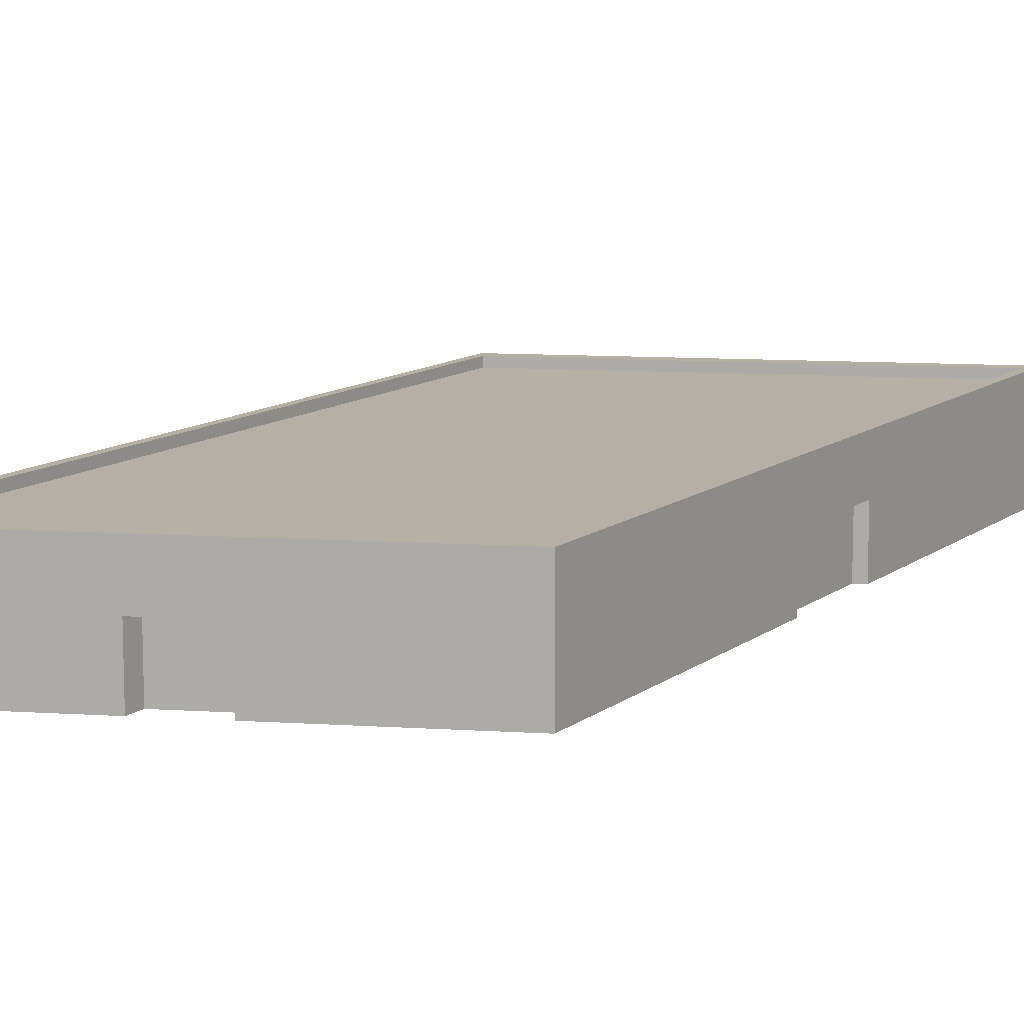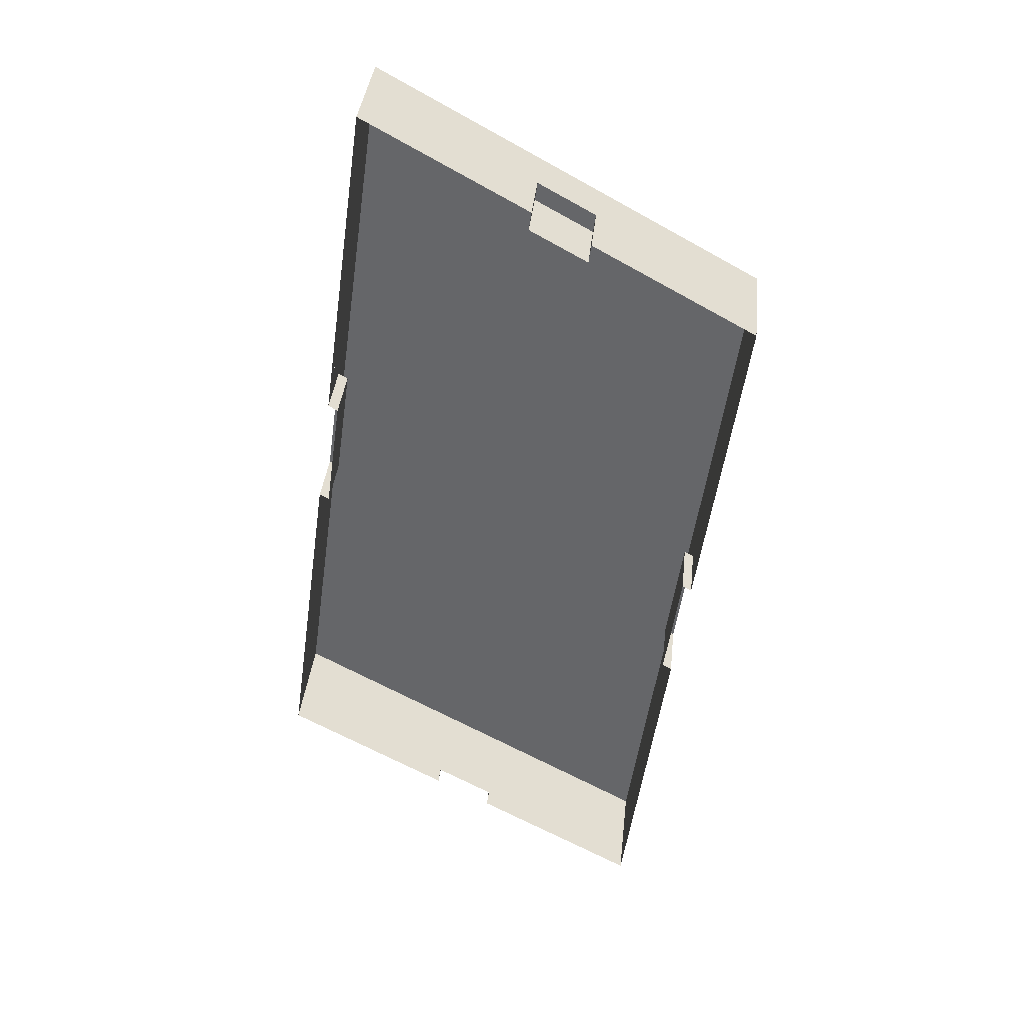
<metadata>
{"format":"obj","ext":"obj","renderer":"f3d","projection":"perspective","resolution":1024,"background":"white","views":[{"elev":11.4,"azim":37.7,"up":"+Y"},{"elev":37.5,"azim":6.1,"up":"+Z"}]}
</metadata>
<code>
g BuildingObject 6(Clone)
v 0.9345 0.18 1.353
v 0.2406 0.1967 1.737
v 0.9345 0.1967 1.353
v 0.2406 0.1967 1.737
v 0.9345 0.18 1.353
v 0.2406 0.18 1.737
v 0.2406 0.18 1.737
v 0.4329 0.1967 3.125
v 0.2406 0.1967 1.737
v 0.4329 0.1967 3.125
v 0.2406 0.18 1.737
v 0.4329 0.18 3.125
v 0.4329 0.18 3.125
v 1.127 0.1967 2.741
v 0.4329 0.1967 3.125
v 1.127 0.1967 2.741
v 0.4329 0.18 3.125
v 1.127 0.18 2.741
v 1.127 0.18 2.741
v 0.9345 0.1967 1.353
v 1.127 0.1967 2.741
v 0.9345 0.1967 1.353
v 1.127 0.18 2.741
v 0.9345 0.18 1.353
v 0.9345 0.1967 1.353
v 0.2591 0.1967 1.758
v 0.9241 0.1967 1.39
v 0.2591 0.1967 1.758
v 0.9345 0.1967 1.353
v 0.2406 0.1967 1.737
v 0.2406 0.1967 1.737
v 0.4433 0.1967 3.088
v 0.2591 0.1967 1.758
v 0.4433 0.1967 3.088
v 0.2406 0.1967 1.737
v 0.4329 0.1967 3.125
v 0.4329 0.1967 3.125
v 1.108 0.1967 2.72
v 0.4433 0.1967 3.088
v 1.108 0.1967 2.72
v 0.4329 0.1967 3.125
v 1.127 0.1967 2.741
v 1.127 0.1967 2.741
v 0.9241 0.1967 1.39
v 1.108 0.1967 2.72
v 0.9241 0.1967 1.39
v 1.127 0.1967 2.741
v 0.9345 0.1967 1.353
v 0.9241 0.1967 1.39
v 0.2591 0.18 1.758
v 0.9241 0.18 1.39
v 0.2591 0.18 1.758
v 0.9241 0.1967 1.39
v 0.2591 0.1967 1.758
v 0.2591 0.1967 1.758
v 0.4433 0.18 3.088
v 0.2591 0.18 1.758
v 0.4433 0.18 3.088
v 0.2591 0.1967 1.758
v 0.4433 0.1967 3.088
v 0.4433 0.1967 3.088
v 1.108 0.18 2.72
v 0.4433 0.18 3.088
v 1.108 0.18 2.72
v 0.4433 0.1967 3.088
v 1.108 0.1967 2.72
v 1.108 0.1967 2.72
v 0.9241 0.18 1.39
v 1.108 0.18 2.72
v 0.9241 0.18 1.39
v 1.108 0.1967 2.72
v 0.9241 0.1967 1.39
v 1.108 0.18 2.72
v 0.9241 0.18 1.39
v 0.2591 0.18 1.758
v 0.2591 0.18 1.758
v 0.4433 0.18 3.088
v 1.108 0.18 2.72
v 1.045 0.036 2.151
v 1.028 0.108 2.16
v 1.045 0.108 2.151
v 1.028 0.108 2.16
v 1.045 0.036 2.151
v 1.028 0.036 2.16
v 1.045 0 2.151
v 1.028 0.036 2.16
v 1.045 0.036 2.151
v 1.028 0.036 2.16
v 1.045 0 2.151
v 1.028 0 2.16
v 1.016 0.108 1.943
v 0.9993 0.036 1.952
v 1.016 0.036 1.943
v 0.9993 0.036 1.952
v 1.016 0.108 1.943
v 0.9993 0.108 1.952
v 1.016 0.036 1.943
v 0.9993 0 1.952
v 1.016 0 1.943
v 0.9993 0 1.952
v 1.016 0.036 1.943
v 0.9993 0.036 1.952
v 1.045 0.108 2.151
v 0.9993 0.108 1.952
v 1.016 0.108 1.943
v 0.9993 0.108 1.952
v 1.045 0.108 2.151
v 1.028 0.108 2.16
v 1.028 0 2.16
v 0.9993 0.108 1.952
v 1.028 0.108 2.16
v 0.9993 0.108 1.952
v 1.028 0 2.16
v 0.9993 0 1.952
v 1.127 0 2.741
v 1.045 0.036 2.151
v 1.127 0.036 2.741
v 1.045 0.036 2.151
v 1.127 0 2.741
v 1.045 0 2.151
v 1.016 0 1.943
v 0.9345 0.036 1.353
v 1.016 0.036 1.943
v 0.9345 0.036 1.353
v 1.016 0 1.943
v 0.9345 0 1.353
v 1.127 0.036 2.741
v 1.115 0.108 2.654
v 1.127 0.108 2.741
v 1.115 0.108 2.654
v 1.127 0.036 2.741
v 1.115 0.036 2.654
v 1.115 0.036 2.654
v 1.086 0.108 2.446
v 1.115 0.108 2.654
v 1.086 0.108 2.446
v 1.115 0.036 2.654
v 1.086 0.036 2.446
v 1.086 0.036 2.446
v 1.057 0.108 2.238
v 1.086 0.108 2.446
v 1.057 0.108 2.238
v 1.086 0.036 2.446
v 1.057 0.036 2.238
v 1.045 0.108 2.151
v 1.057 0.036 2.238
v 1.045 0.036 2.151
v 1.057 0.036 2.238
v 1.045 0.108 2.151
v 1.057 0.108 2.238
v 1.016 0.036 1.943
v 1.004 0.108 1.856
v 1.016 0.108 1.943
v 1.004 0.108 1.856
v 1.016 0.036 1.943
v 1.004 0.036 1.856
v 1.004 0.036 1.856
v 0.9754 0.108 1.648
v 1.004 0.108 1.856
v 0.9754 0.108 1.648
v 1.004 0.036 1.856
v 0.9754 0.036 1.648
v 0.9754 0.036 1.648
v 0.9465 0.108 1.44
v 0.9754 0.108 1.648
v 0.9465 0.108 1.44
v 0.9754 0.036 1.648
v 0.9465 0.036 1.44
v 0.9345 0.108 1.353
v 0.9465 0.036 1.44
v 0.9345 0.036 1.353
v 0.9465 0.036 1.44
v 0.9345 0.108 1.353
v 0.9465 0.108 1.44
v 1.127 0.108 2.741
v 1.117 0.18 2.671
v 1.127 0.18 2.741
v 1.117 0.18 2.671
v 1.127 0.108 2.741
v 1.117 0.108 2.671
v 1.117 0.108 2.671
v 1.088 0.18 2.463
v 1.117 0.18 2.671
v 1.088 0.18 2.463
v 1.117 0.108 2.671
v 1.088 0.108 2.463
v 1.088 0.108 2.463
v 1.059 0.18 2.255
v 1.088 0.18 2.463
v 1.059 0.18 2.255
v 1.088 0.108 2.463
v 1.059 0.108 2.255
v 1.059 0.108 2.255
v 1.031 0.18 2.047
v 1.059 0.18 2.255
v 1.031 0.18 2.047
v 1.059 0.108 2.255
v 1.031 0.108 2.047
v 1.031 0.108 2.047
v 1.002 0.18 1.839
v 1.031 0.18 2.047
v 1.002 0.18 1.839
v 1.031 0.108 2.047
v 1.002 0.108 1.839
v 1.002 0.108 1.839
v 0.973 0.18 1.63
v 1.002 0.18 1.839
v 0.973 0.18 1.63
v 1.002 0.108 1.839
v 0.973 0.108 1.63
v 0.973 0.108 1.63
v 0.9441 0.18 1.422
v 0.973 0.18 1.63
v 0.9441 0.18 1.422
v 0.973 0.108 1.63
v 0.9441 0.108 1.422
v 0.9345 0.18 1.353
v 0.9441 0.108 1.422
v 0.9345 0.108 1.353
v 0.9441 0.108 1.422
v 0.9345 0.18 1.353
v 0.9441 0.18 1.422
v 0.6396 0.036 1.516
v 0.6443 0.108 1.55
v 0.6396 0.108 1.516
v 0.6443 0.108 1.55
v 0.6396 0.036 1.516
v 0.6443 0.036 1.55
v 0.6396 0 1.516
v 0.6443 0.036 1.55
v 0.6396 0.036 1.516
v 0.6443 0.036 1.55
v 0.6396 0 1.516
v 0.6443 0 1.55
v 0.5355 0.108 1.574
v 0.5402 0.036 1.608
v 0.5355 0.036 1.574
v 0.5402 0.036 1.608
v 0.5355 0.108 1.574
v 0.5402 0.108 1.608
v 0.5355 0.036 1.574
v 0.5402 0 1.608
v 0.5355 0 1.574
v 0.5402 0 1.608
v 0.5355 0.036 1.574
v 0.5402 0.036 1.608
v 0.6396 0.108 1.516
v 0.5402 0.108 1.608
v 0.5355 0.108 1.574
v 0.5402 0.108 1.608
v 0.6396 0.108 1.516
v 0.6443 0.108 1.55
v 0.6443 0 1.55
v 0.5402 0.108 1.608
v 0.6443 0.108 1.55
v 0.5402 0.108 1.608
v 0.6443 0 1.55
v 0.5402 0 1.608
v 0.9345 0 1.353
v 0.6396 0.036 1.516
v 0.9345 0.036 1.353
v 0.6396 0.036 1.516
v 0.9345 0 1.353
v 0.6396 0 1.516
v 0.5355 0 1.574
v 0.2406 0.036 1.737
v 0.5355 0.036 1.574
v 0.2406 0.036 1.737
v 0.5355 0 1.574
v 0.2406 0 1.737
v 0.9345 0.036 1.353
v 0.8911 0.108 1.377
v 0.9345 0.108 1.353
v 0.8911 0.108 1.377
v 0.9345 0.036 1.353
v 0.8911 0.036 1.377
v 0.8911 0.036 1.377
v 0.7871 0.108 1.435
v 0.8911 0.108 1.377
v 0.7871 0.108 1.435
v 0.8911 0.036 1.377
v 0.7871 0.036 1.435
v 0.7871 0.036 1.435
v 0.683 0.108 1.492
v 0.7871 0.108 1.435
v 0.683 0.108 1.492
v 0.7871 0.036 1.435
v 0.683 0.036 1.492
v 0.6396 0.108 1.516
v 0.683 0.036 1.492
v 0.6396 0.036 1.516
v 0.683 0.036 1.492
v 0.6396 0.108 1.516
v 0.683 0.108 1.492
v 0.5355 0.036 1.574
v 0.4922 0.108 1.598
v 0.5355 0.108 1.574
v 0.4922 0.108 1.598
v 0.5355 0.036 1.574
v 0.4922 0.036 1.598
v 0.4922 0.036 1.598
v 0.3881 0.108 1.656
v 0.4922 0.108 1.598
v 0.3881 0.108 1.656
v 0.4922 0.036 1.598
v 0.3881 0.036 1.656
v 0.3881 0.036 1.656
v 0.284 0.108 1.713
v 0.3881 0.108 1.656
v 0.284 0.108 1.713
v 0.3881 0.036 1.656
v 0.284 0.036 1.713
v 0.2406 0.108 1.737
v 0.284 0.036 1.713
v 0.2406 0.036 1.737
v 0.284 0.036 1.713
v 0.2406 0.108 1.737
v 0.284 0.108 1.713
v 0.9345 0.108 1.353
v 0.8998 0.18 1.372
v 0.9345 0.18 1.353
v 0.8998 0.18 1.372
v 0.9345 0.108 1.353
v 0.8998 0.108 1.372
v 0.8998 0.108 1.372
v 0.7957 0.18 1.43
v 0.8998 0.18 1.372
v 0.7957 0.18 1.43
v 0.8998 0.108 1.372
v 0.7957 0.108 1.43
v 0.7957 0.108 1.43
v 0.6917 0.18 1.487
v 0.7957 0.18 1.43
v 0.6917 0.18 1.487
v 0.7957 0.108 1.43
v 0.6917 0.108 1.487
v 0.6917 0.108 1.487
v 0.5876 0.18 1.545
v 0.6917 0.18 1.487
v 0.5876 0.18 1.545
v 0.6917 0.108 1.487
v 0.5876 0.108 1.545
v 0.5876 0.108 1.545
v 0.4835 0.18 1.603
v 0.5876 0.18 1.545
v 0.4835 0.18 1.603
v 0.5876 0.108 1.545
v 0.4835 0.108 1.603
v 0.4835 0.108 1.603
v 0.3794 0.18 1.66
v 0.4835 0.18 1.603
v 0.3794 0.18 1.66
v 0.4835 0.108 1.603
v 0.3794 0.108 1.66
v 0.3794 0.108 1.66
v 0.2753 0.18 1.718
v 0.3794 0.18 1.66
v 0.2753 0.18 1.718
v 0.3794 0.108 1.66
v 0.2753 0.108 1.718
v 0.2406 0.18 1.737
v 0.2753 0.108 1.718
v 0.2406 0.108 1.737
v 0.2753 0.108 1.718
v 0.2406 0.18 1.737
v 0.2753 0.18 1.718
v 0.3223 0.036 2.327
v 0.3392 0.108 2.318
v 0.3223 0.108 2.327
v 0.3392 0.108 2.318
v 0.3223 0.036 2.327
v 0.3392 0.036 2.318
v 0.3223 0 2.327
v 0.3392 0.036 2.318
v 0.3223 0.036 2.327
v 0.3392 0.036 2.318
v 0.3223 0 2.327
v 0.3392 0 2.318
v 0.3512 0.108 2.535
v 0.368 0.036 2.526
v 0.3512 0.036 2.535
v 0.368 0.036 2.526
v 0.3512 0.108 2.535
v 0.368 0.108 2.526
v 0.3512 0.036 2.535
v 0.368 0 2.526
v 0.3512 0 2.535
v 0.368 0 2.526
v 0.3512 0.036 2.535
v 0.368 0.036 2.526
v 0.3223 0.108 2.327
v 0.368 0.108 2.526
v 0.3512 0.108 2.535
v 0.368 0.108 2.526
v 0.3223 0.108 2.327
v 0.3392 0.108 2.318
v 0.3392 0 2.318
v 0.368 0.108 2.526
v 0.3392 0.108 2.318
v 0.368 0.108 2.526
v 0.3392 0 2.318
v 0.368 0 2.526
v 0.2406 0 1.737
v 0.3223 0.036 2.327
v 0.2406 0.036 1.737
v 0.3223 0.036 2.327
v 0.2406 0 1.737
v 0.3223 0 2.327
v 0.3512 0 2.535
v 0.4329 0.036 3.125
v 0.3512 0.036 2.535
v 0.4329 0.036 3.125
v 0.3512 0 2.535
v 0.4329 0 3.125
v 0.2406 0.036 1.737
v 0.2527 0.108 1.824
v 0.2406 0.108 1.737
v 0.2527 0.108 1.824
v 0.2406 0.036 1.737
v 0.2527 0.036 1.824
v 0.2527 0.036 1.824
v 0.2815 0.108 2.032
v 0.2527 0.108 1.824
v 0.2815 0.108 2.032
v 0.2527 0.036 1.824
v 0.2815 0.036 2.032
v 0.2815 0.036 2.032
v 0.3103 0.108 2.24
v 0.2815 0.108 2.032
v 0.3103 0.108 2.24
v 0.2815 0.036 2.032
v 0.3103 0.036 2.24
v 0.3223 0.108 2.327
v 0.3103 0.036 2.24
v 0.3223 0.036 2.327
v 0.3103 0.036 2.24
v 0.3223 0.108 2.327
v 0.3103 0.108 2.24
v 0.3512 0.036 2.535
v 0.3632 0.108 2.622
v 0.3512 0.108 2.535
v 0.3632 0.108 2.622
v 0.3512 0.036 2.535
v 0.3632 0.036 2.622
v 0.3632 0.036 2.622
v 0.392 0.108 2.83
v 0.3632 0.108 2.622
v 0.392 0.108 2.83
v 0.3632 0.036 2.622
v 0.392 0.036 2.83
v 0.392 0.036 2.83
v 0.4209 0.108 3.038
v 0.392 0.108 2.83
v 0.4209 0.108 3.038
v 0.392 0.036 2.83
v 0.4209 0.036 3.038
v 0.4329 0.108 3.125
v 0.4209 0.036 3.038
v 0.4329 0.036 3.125
v 0.4209 0.036 3.038
v 0.4329 0.108 3.125
v 0.4209 0.108 3.038
v 0.2406 0.108 1.737
v 0.2503 0.18 1.807
v 0.2406 0.18 1.737
v 0.2503 0.18 1.807
v 0.2406 0.108 1.737
v 0.2503 0.108 1.807
v 0.2503 0.108 1.807
v 0.2791 0.18 2.015
v 0.2503 0.18 1.807
v 0.2791 0.18 2.015
v 0.2503 0.108 1.807
v 0.2791 0.108 2.015
v 0.2791 0.108 2.015
v 0.3079 0.18 2.223
v 0.2791 0.18 2.015
v 0.3079 0.18 2.223
v 0.2791 0.108 2.015
v 0.3079 0.108 2.223
v 0.3079 0.108 2.223
v 0.3368 0.18 2.431
v 0.3079 0.18 2.223
v 0.3368 0.18 2.431
v 0.3079 0.108 2.223
v 0.3368 0.108 2.431
v 0.3368 0.108 2.431
v 0.3656 0.18 2.639
v 0.3368 0.18 2.431
v 0.3656 0.18 2.639
v 0.3368 0.108 2.431
v 0.3656 0.108 2.639
v 0.3656 0.108 2.639
v 0.3944 0.18 2.847
v 0.3656 0.18 2.639
v 0.3944 0.18 2.847
v 0.3656 0.108 2.639
v 0.3944 0.108 2.847
v 0.3944 0.108 2.847
v 0.4233 0.18 3.056
v 0.3944 0.18 2.847
v 0.4233 0.18 3.056
v 0.3944 0.108 2.847
v 0.4233 0.108 3.056
v 0.4329 0.18 3.125
v 0.4233 0.108 3.056
v 0.4329 0.108 3.125
v 0.4233 0.108 3.056
v 0.4329 0.18 3.125
v 0.4233 0.18 3.056
v 0.7278 0.036 2.962
v 0.7231 0.108 2.928
v 0.7278 0.108 2.962
v 0.7231 0.108 2.928
v 0.7278 0.036 2.962
v 0.7231 0.036 2.928
v 0.7278 0 2.962
v 0.7231 0.036 2.928
v 0.7278 0.036 2.962
v 0.7231 0.036 2.928
v 0.7278 0 2.962
v 0.7231 0 2.928
v 0.8318 0.108 2.904
v 0.8272 0.036 2.87
v 0.8318 0.036 2.904
v 0.8272 0.036 2.87
v 0.8318 0.108 2.904
v 0.8272 0.108 2.87
v 0.8318 0.036 2.904
v 0.8272 0 2.87
v 0.8318 0 2.904
v 0.8272 0 2.87
v 0.8318 0.036 2.904
v 0.8272 0.036 2.87
v 0.7278 0.108 2.962
v 0.8272 0.108 2.87
v 0.8318 0.108 2.904
v 0.8272 0.108 2.87
v 0.7278 0.108 2.962
v 0.7231 0.108 2.928
v 0.7231 0 2.928
v 0.8272 0.108 2.87
v 0.7231 0.108 2.928
v 0.8272 0.108 2.87
v 0.7231 0 2.928
v 0.8272 0 2.87
v 0.4329 0 3.125
v 0.7278 0.036 2.962
v 0.4329 0.036 3.125
v 0.7278 0.036 2.962
v 0.4329 0 3.125
v 0.7278 0 2.962
v 0.8318 0 2.904
v 1.127 0.036 2.741
v 0.8318 0.036 2.904
v 1.127 0.036 2.741
v 0.8318 0 2.904
v 1.127 0 2.741
v 0.4329 0.036 3.125
v 0.4762 0.108 3.101
v 0.4329 0.108 3.125
v 0.4762 0.108 3.101
v 0.4329 0.036 3.125
v 0.4762 0.036 3.101
v 0.4762 0.036 3.101
v 0.5803 0.108 3.043
v 0.4762 0.108 3.101
v 0.5803 0.108 3.043
v 0.4762 0.036 3.101
v 0.5803 0.036 3.043
v 0.5803 0.036 3.043
v 0.6844 0.108 2.986
v 0.5803 0.108 3.043
v 0.6844 0.108 2.986
v 0.5803 0.036 3.043
v 0.6844 0.036 2.986
v 0.7278 0.108 2.962
v 0.6844 0.036 2.986
v 0.7278 0.036 2.962
v 0.6844 0.036 2.986
v 0.7278 0.108 2.962
v 0.6844 0.108 2.986
v 0.8318 0.036 2.904
v 0.8752 0.108 2.88
v 0.8318 0.108 2.904
v 0.8752 0.108 2.88
v 0.8318 0.036 2.904
v 0.8752 0.036 2.88
v 0.8752 0.036 2.88
v 0.9793 0.108 2.822
v 0.8752 0.108 2.88
v 0.9793 0.108 2.822
v 0.8752 0.036 2.88
v 0.9793 0.036 2.822
v 0.9793 0.036 2.822
v 1.083 0.108 2.765
v 0.9793 0.108 2.822
v 1.083 0.108 2.765
v 0.9793 0.036 2.822
v 1.083 0.036 2.765
v 1.127 0.108 2.741
v 1.083 0.036 2.765
v 1.127 0.036 2.741
v 1.083 0.036 2.765
v 1.127 0.108 2.741
v 1.083 0.108 2.765
v 0.4329 0.108 3.125
v 0.4676 0.18 3.106
v 0.4329 0.18 3.125
v 0.4676 0.18 3.106
v 0.4329 0.108 3.125
v 0.4676 0.108 3.106
v 0.4676 0.108 3.106
v 0.5716 0.18 3.048
v 0.4676 0.18 3.106
v 0.5716 0.18 3.048
v 0.4676 0.108 3.106
v 0.5716 0.108 3.048
v 0.5716 0.108 3.048
v 0.6757 0.18 2.99
v 0.5716 0.18 3.048
v 0.6757 0.18 2.99
v 0.5716 0.108 3.048
v 0.6757 0.108 2.99
v 0.6757 0.108 2.99
v 0.7798 0.18 2.933
v 0.6757 0.18 2.99
v 0.7798 0.18 2.933
v 0.6757 0.108 2.99
v 0.7798 0.108 2.933
v 0.7798 0.108 2.933
v 0.8839 0.18 2.875
v 0.7798 0.18 2.933
v 0.8839 0.18 2.875
v 0.7798 0.108 2.933
v 0.8839 0.108 2.875
v 0.8839 0.108 2.875
v 0.988 0.18 2.817
v 0.8839 0.18 2.875
v 0.988 0.18 2.817
v 0.8839 0.108 2.875
v 0.988 0.108 2.817
v 0.988 0.108 2.817
v 1.092 0.18 2.76
v 0.988 0.18 2.817
v 1.092 0.18 2.76
v 0.988 0.108 2.817
v 1.092 0.108 2.76
v 1.127 0.18 2.741
v 1.092 0.108 2.76
v 1.127 0.108 2.741
v 1.092 0.108 2.76
v 1.127 0.18 2.741
v 1.092 0.18 2.76
f 1 2 3
f 4 5 6
f 7 8 9
f 10 11 12
f 13 14 15
f 16 17 18
f 19 20 21
f 22 23 24
f 25 26 27
f 28 29 30
f 31 32 33
f 34 35 36
f 37 38 39
f 40 41 42
f 43 44 45
f 46 47 48
f 49 50 51
f 52 53 54
f 55 56 57
f 58 59 60
f 61 62 63
f 64 65 66
f 67 68 69
f 70 71 72
f 73 74 75
f 76 77 78
f 79 80 81
f 82 83 84
f 91 92 93
f 94 95 96
f 103 104 105
f 106 107 108
f 127 128 129
f 130 131 132
f 145 146 147
f 148 149 150
f 151 152 153
f 154 155 156
f 169 170 171
f 172 173 174
f 175 176 177
f 178 179 180
f 217 218 219
f 220 221 222
f 223 224 225
f 226 227 228
f 235 236 237
f 238 239 240
f 247 248 249
f 250 251 252
f 271 272 273
f 274 275 276
f 289 290 291
f 292 293 294
f 295 296 297
f 298 299 300
f 313 314 315
f 316 317 318
f 319 320 321
f 322 323 324
f 361 362 363
f 364 365 366
f 367 368 369
f 370 371 372
f 379 380 381
f 382 383 384
f 391 392 393
f 394 395 396
f 415 416 417
f 418 419 420
f 433 434 435
f 436 437 438
f 439 440 441
f 442 443 444
f 457 458 459
f 460 461 462
f 463 464 465
f 466 467 468
f 505 506 507
f 508 509 510
f 511 512 513
f 514 515 516
f 523 524 525
f 526 527 528
f 535 536 537
f 538 539 540
f 559 560 561
f 562 563 564
f 577 578 579
f 580 581 582
f 583 584 585
f 586 587 588
f 601 602 603
f 604 605 606
f 607 608 609
f 610 611 612
f 649 650 651
f 652 653 654
f 85 86 87
f 88 89 90
f 97 98 99
f 100 101 102
f 115 116 117
f 118 119 120
f 121 122 123
f 124 125 126
f 229 230 231
f 232 233 234
f 241 242 243
f 244 245 246
f 259 260 261
f 262 263 264
f 265 266 267
f 268 269 270
f 373 374 375
f 376 377 378
f 385 386 387
f 388 389 390
f 403 404 405
f 406 407 408
f 409 410 411
f 412 413 414
f 517 518 519
f 520 521 522
f 529 530 531
f 532 533 534
f 547 548 549
f 550 551 552
f 553 554 555
f 556 557 558
f 109 110 111
f 112 113 114
f 253 254 255
f 256 257 258
f 397 398 399
f 400 401 402
f 541 542 543
f 544 545 546
f 133 134 135
f 136 137 138
f 187 188 189
f 190 191 192
f 193 194 195
f 196 197 198
f 199 200 201
f 202 203 204
f 205 206 207
f 208 209 210
f 277 278 279
f 280 281 282
f 325 326 327
f 328 329 330
f 355 356 357
f 358 359 360
f 421 422 423
f 424 425 426
f 445 446 447
f 448 449 450
f 481 482 483
f 484 485 486
f 589 590 591
f 592 593 594
f 613 614 615
f 616 617 618
f 619 620 621
f 622 623 624
f 643 644 645
f 646 647 648
f 139 140 141
f 142 143 144
f 157 158 159
f 160 161 162
f 211 212 213
f 214 215 216
f 283 284 285
f 286 287 288
f 301 302 303
f 304 305 306
f 307 308 309
f 310 311 312
f 337 338 339
f 340 341 342
f 349 350 351
f 352 353 354
f 427 428 429
f 430 431 432
f 451 452 453
f 454 455 456
f 475 476 477
f 478 479 480
f 487 488 489
f 490 491 492
f 499 500 501
f 502 503 504
f 565 566 567
f 568 569 570
f 631 632 633
f 634 635 636
f 163 164 165
f 166 167 168
f 181 182 183
f 184 185 186
f 331 332 333
f 334 335 336
f 343 344 345
f 346 347 348
f 469 470 471
f 472 473 474
f 493 494 495
f 496 497 498
f 571 572 573
f 574 575 576
f 595 596 597
f 598 599 600
f 625 626 627
f 628 629 630
f 637 638 639
f 640 641 642

</code>
